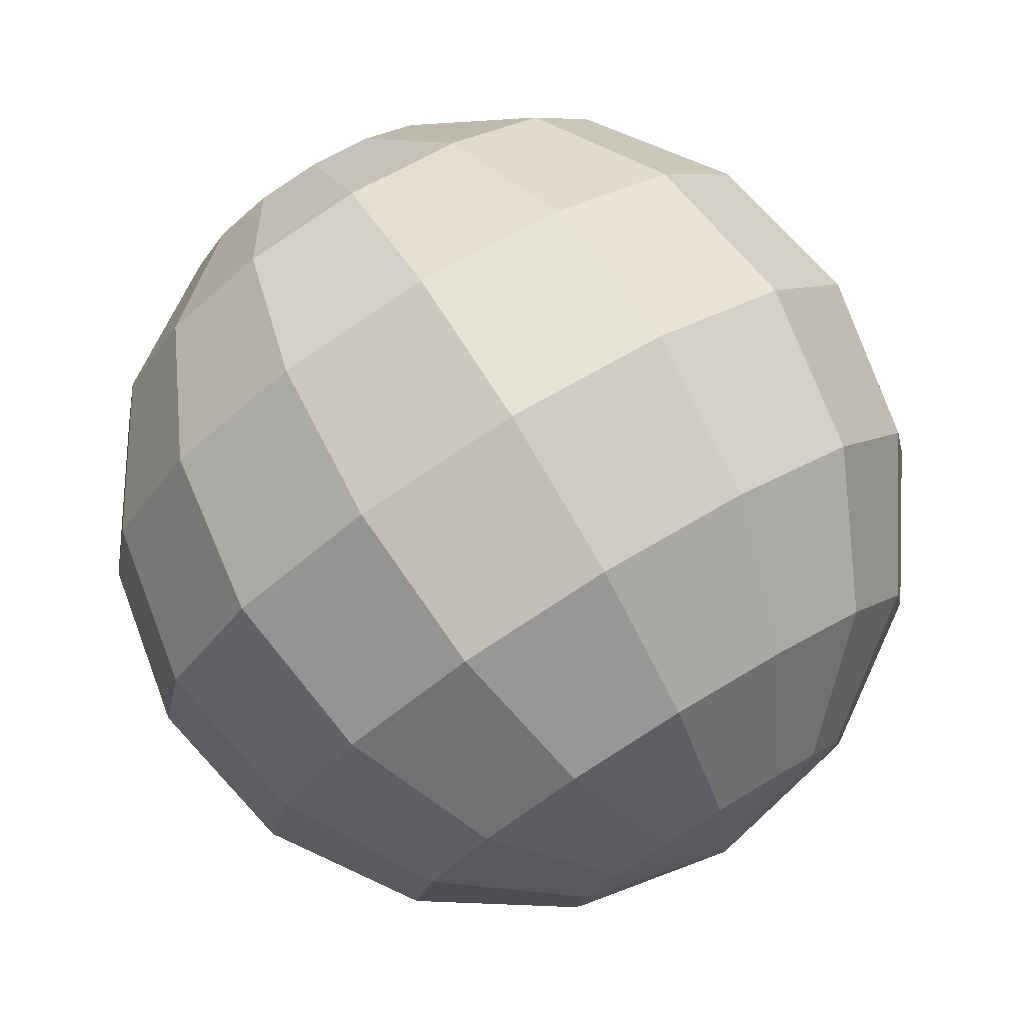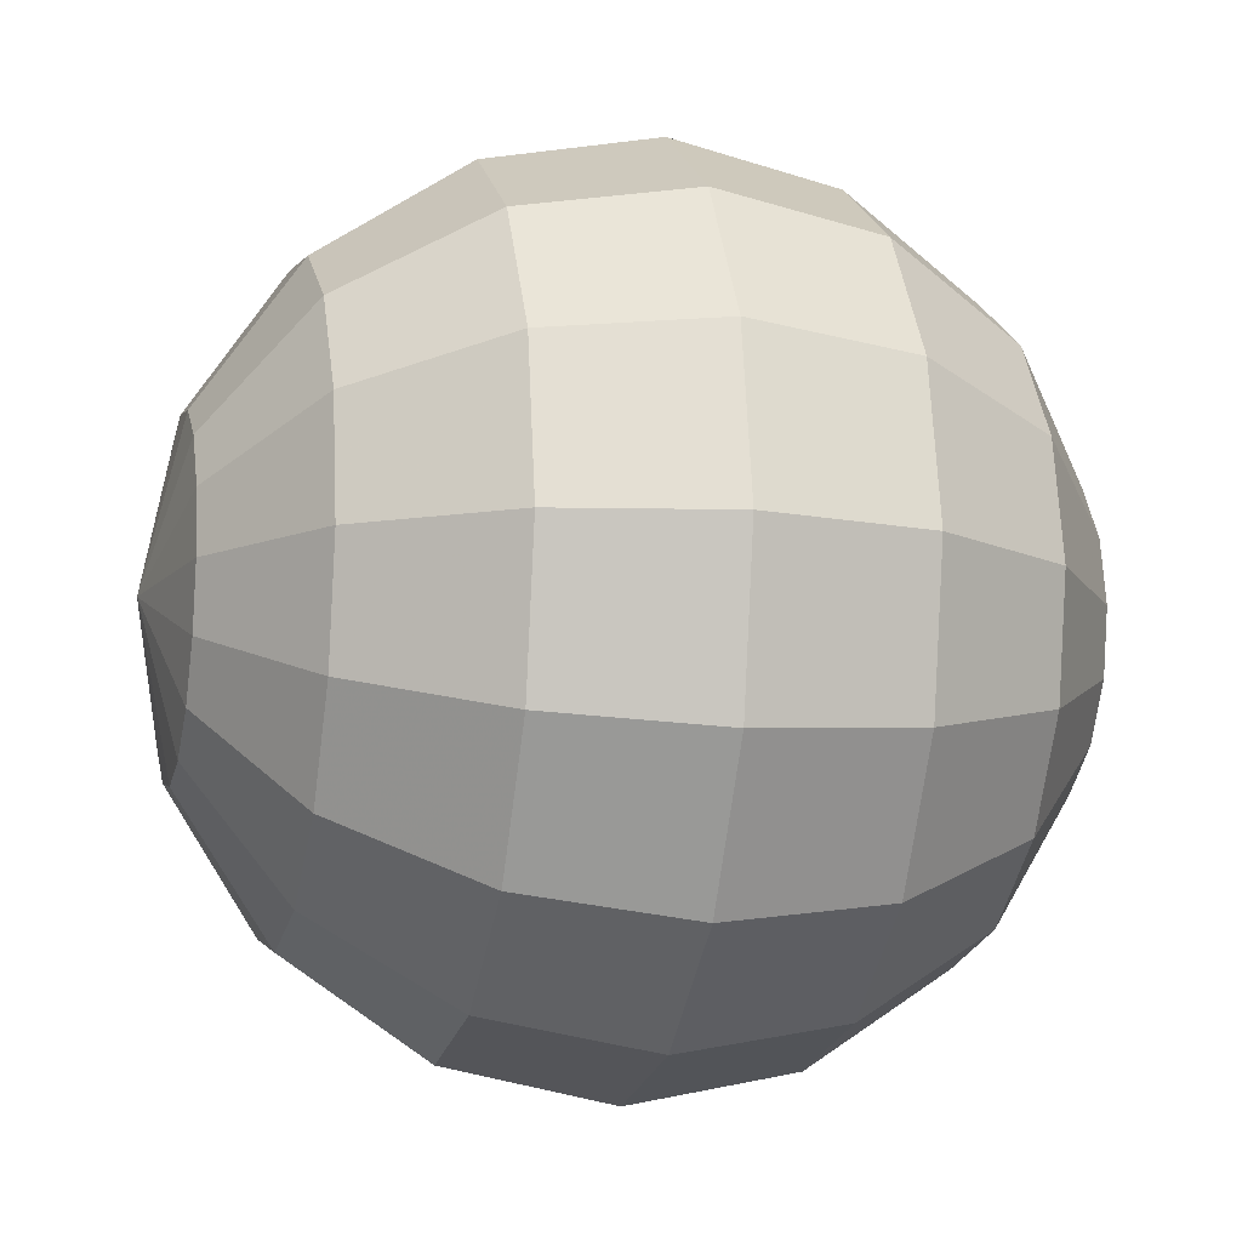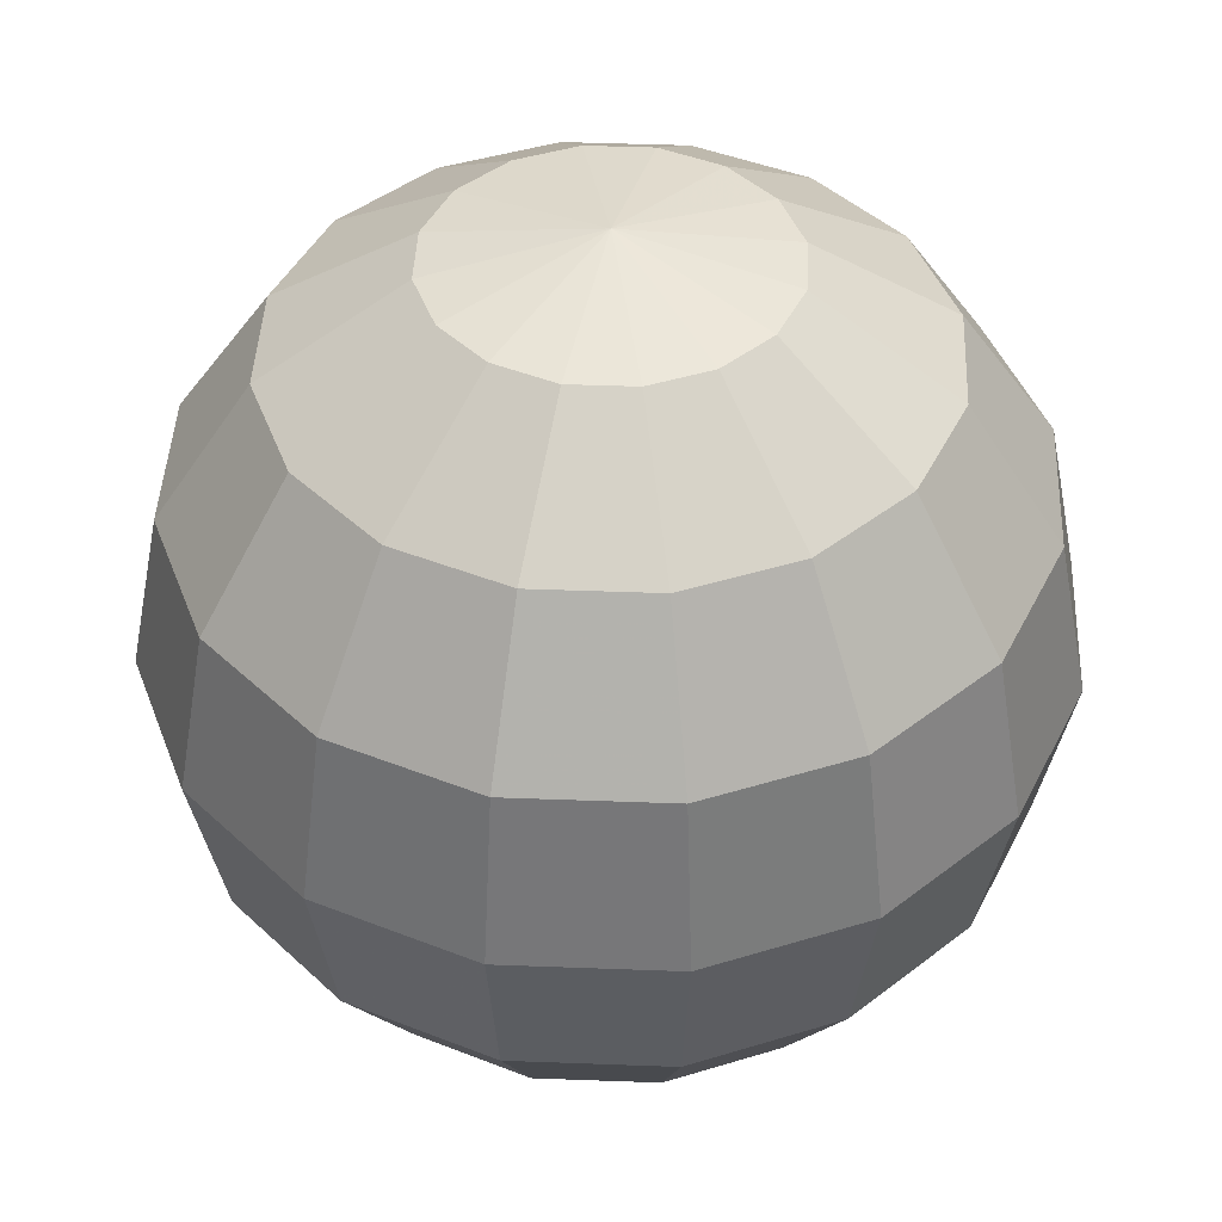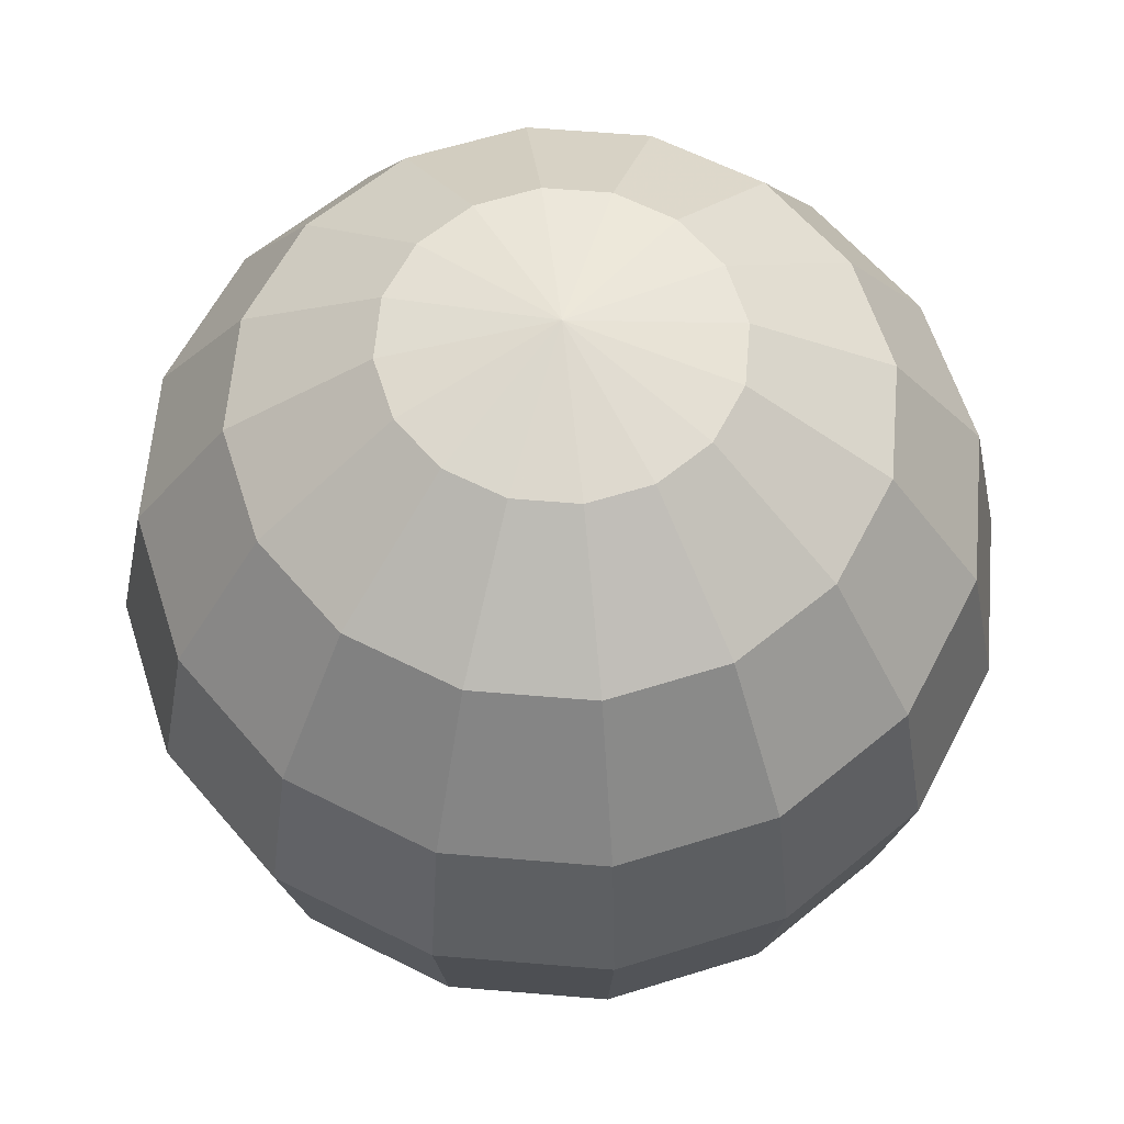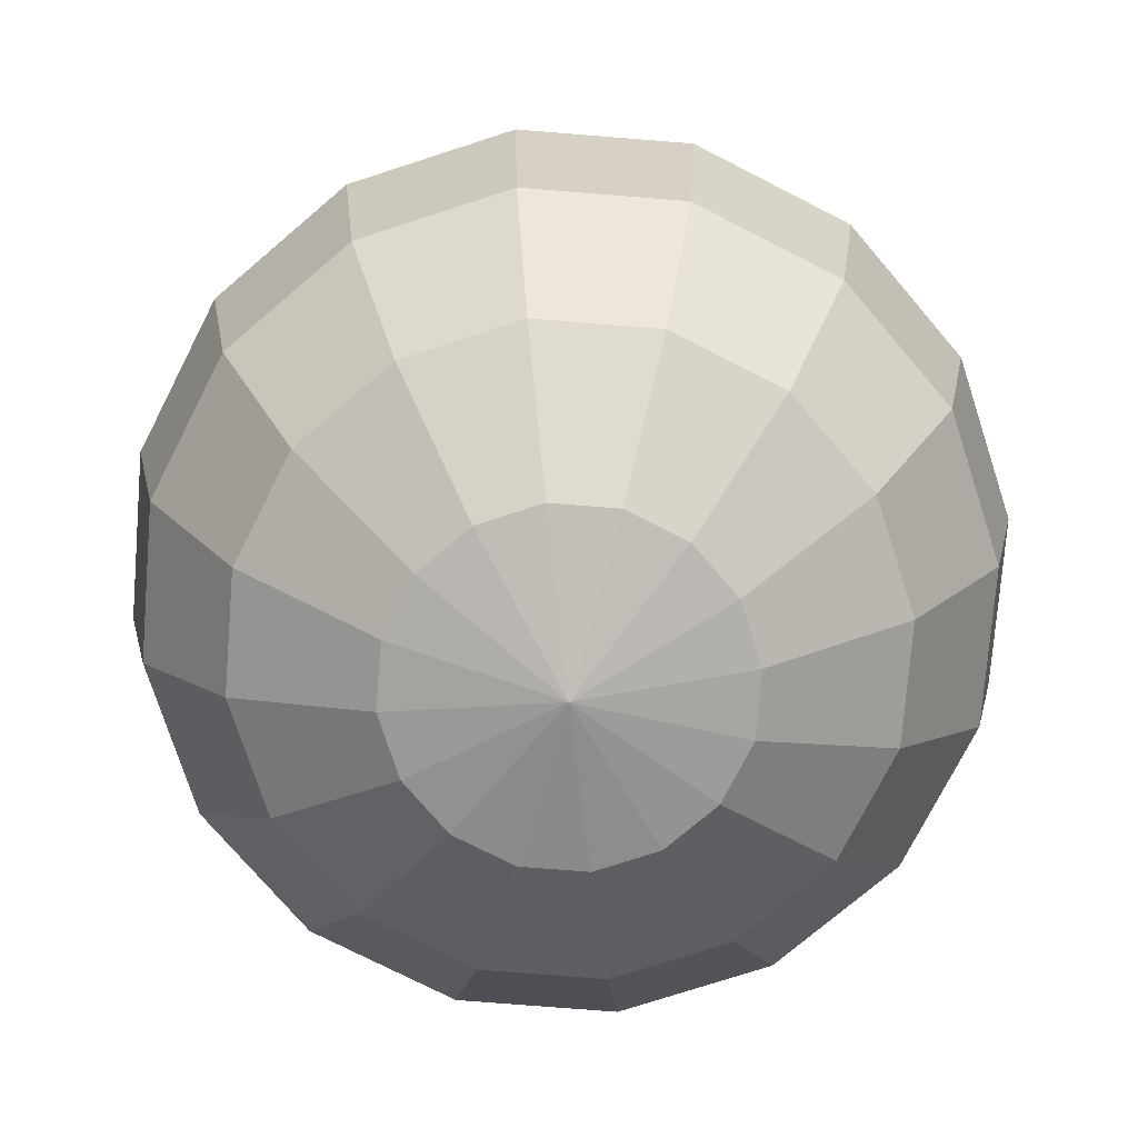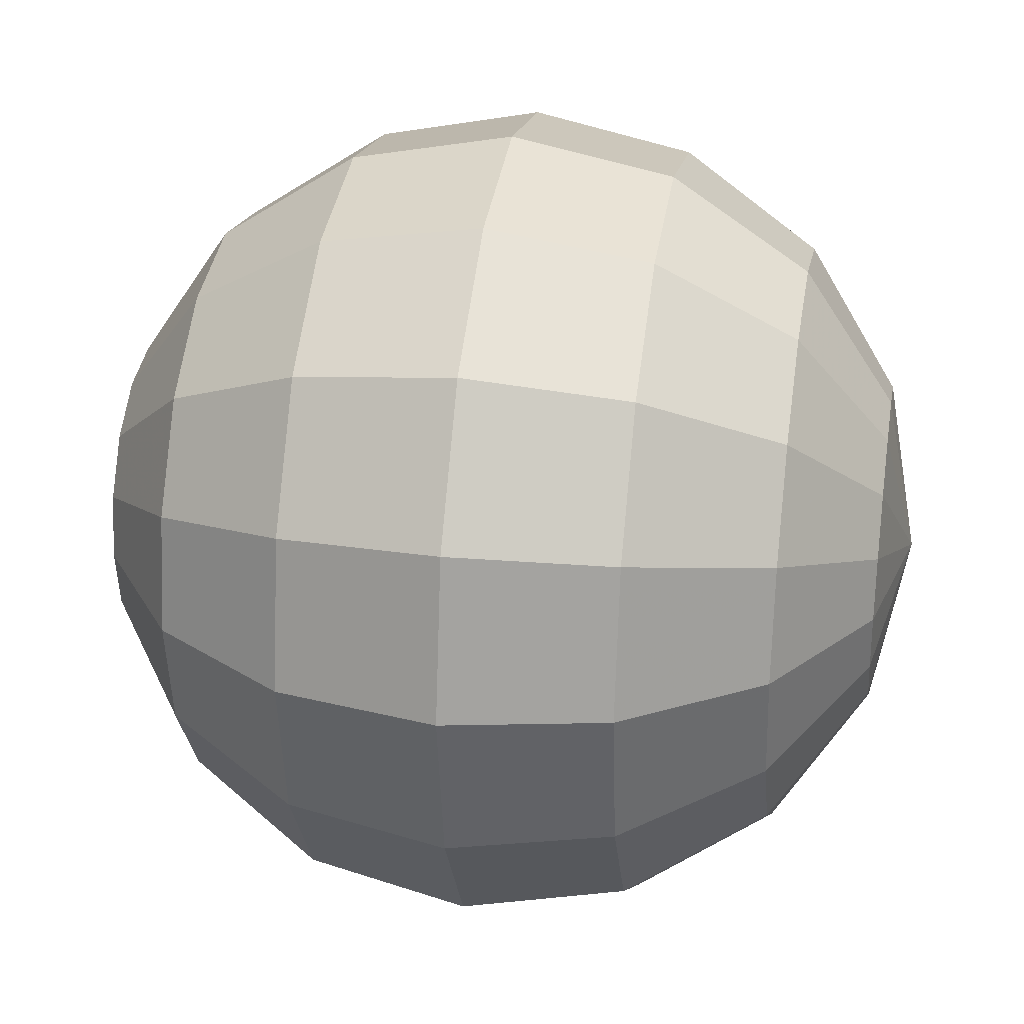
<metadata>
{"format":"obj","ext":"obj","renderer":"f3d","projection":"perspective","resolution":1024,"background":"white","views":[{"elev":78.1,"azim":148.5,"up":"+Z"},{"elev":-11.8,"azim":-103.7,"up":"+Z"},{"elev":43.5,"azim":81.3,"up":"+Y"},{"elev":61.1,"azim":173.6,"up":"+Y"},{"elev":-75.0,"azim":-38.3,"up":"+Y"},{"elev":28.4,"azim":99.6,"up":"+Z"}]}
</metadata>
<code>
o Object.1
v 9.72 23.47 0
v 16.59 17.96 6.873
v 17.96 17.96 0
v 16.59 17.96 -6.873
v 8.98 23.47 -3.72
v 1e-06 25.4 0
v 8.98 23.47 3.72
v 6.873 23.47 6.873
v 12.7 17.96 12.7
v 6.873 17.96 16.59
v 16.59 9.72 16.59
v 8.98 9.72 21.68
v 1e-06 9.72 23.47
v 9.72 0 23.47
v 1e-06 0 25.4
v -9.72 0 23.47
v 1e-06 -9.72 23.47
v -8.98 -9.72 21.68
v -16.59 -9.72 16.59
v -6.873 -17.96 16.59
v -12.7 -17.96 12.7
v -16.59 -17.96 6.873
v -6.873 -23.47 6.873
v -8.98 -23.47 3.72
v -9.72 -23.47 0
v 1e-06 -25.4 0
v -8.98 -23.47 -3.72
v -16.59 -17.96 -6.873
v -6.873 -23.47 -6.873
v -12.7 -17.96 -12.7
v -16.59 -9.72 -16.59
v -6.873 -17.96 -16.59
v -8.98 -9.72 -21.68
v -9.72 0 -23.47
v 1e-06 -9.72 -23.47
v 1e-06 0 -25.4
v 1e-06 9.72 -23.47
v 9.72 0 -23.47
v 8.98 9.72 -21.68
v 6.873 17.96 -16.59
v 16.59 9.72 -16.59
v 12.7 17.96 -12.7
v 6.873 23.47 -6.873
v 3.72 23.47 -8.98
v 1e-06 23.47 -9.72
v -3.72 23.47 -8.98
v -6.873 17.96 -16.59
v -6.873 23.47 -6.873
v -12.7 17.96 -12.7
v -16.59 17.96 -6.873
v -8.98 23.47 -3.72
v -9.72 23.47 0
v -8.98 23.47 3.72
v -16.59 17.96 6.873
v -6.873 23.47 6.873
v -12.7 17.96 12.7
v -6.873 17.96 16.59
v -3.72 23.47 8.98
v 1e-06 23.47 9.72
v 3.72 23.47 8.98
v 1e-06 17.96 17.96
v -8.98 9.72 21.68
v -16.59 9.72 16.59
v -17.96 0 17.96
v -23.47 0 9.72
v -21.68 -9.72 8.98
v -23.47 -9.72 0
v -17.96 -17.96 0
v -21.68 -9.72 -8.98
v -23.47 0 -9.72
v -17.96 0 -17.96
v -16.59 9.72 -16.59
v -8.98 9.72 -21.68
v 1e-06 17.96 -17.96
v -21.68 9.72 -8.98
v -23.47 9.72 0
v -17.96 17.96 0
v -21.68 9.72 8.98
v -25.4 0 0
v 21.68 9.72 -8.98
v 23.47 9.72 0
v 23.47 0 -9.72
v 25.4 0 0
v 23.47 0 9.72
v 23.47 -9.72 0
v 21.68 -9.72 8.98
v 16.59 -9.72 16.59
v 16.59 -17.96 6.873
v 12.7 -17.96 12.7
v 6.873 -17.96 16.59
v 6.873 -23.47 6.873
v 3.72 -23.47 8.98
v 1e-06 -23.47 9.72
v -3.72 -23.47 8.98
v 1e-06 -17.96 17.96
v 8.98 -9.72 21.68
v 17.96 0 17.96
v 21.68 9.72 8.98
v 8.98 -23.47 3.72
v 9.72 -23.47 0
v 17.96 -17.96 0
v 16.59 -17.96 -6.873
v 21.68 -9.72 -8.98
v 16.59 -9.72 -16.59
v 17.96 0 -17.96
v 8.98 -9.72 -21.68
v 6.873 -17.96 -16.59
v 1e-06 -17.96 -17.96
v 1e-06 -23.47 -9.72
v -3.72 -23.47 -8.98
v 3.72 -23.47 -8.98
v 6.873 -23.47 -6.873
v 12.7 -17.96 -12.7
v 8.98 -23.47 -3.72
f 1 2 3
f 3 4 1
f 1 4 5
f 5 6 1
f 1 6 7
f 7 6 8
f 8 2 7
f 9 2 8
f 8 10 9
f 10 11 9
f 12 11 10
f 10 13 12
f 13 14 12
f 15 14 13
f 13 16 15
f 16 17 15
f 18 17 16
f 16 19 18
f 19 20 18
f 21 20 19
f 19 22 21
f 22 23 21
f 24 23 22
f 22 25 24
f 25 26 24
f 27 26 25
f 27 25 28
f 28 29 27
f 30 29 28
f 30 28 31
f 31 32 30
f 33 32 31
f 33 31 34
f 34 35 33
f 36 35 34
f 36 34 37
f 37 38 36
f 39 38 37
f 39 37 40
f 40 41 39
f 42 41 40
f 42 40 43
f 43 4 42
f 43 40 44
f 44 6 43
f 45 6 44
f 46 6 45
f 45 47 46
f 46 47 48
f 48 47 49
f 49 50 48
f 48 50 51
f 51 6 48
f 52 6 51
f 53 6 52
f 52 54 53
f 53 54 55
f 55 54 56
f 56 57 55
f 55 57 58
f 58 6 55
f 59 6 58
f 60 6 59
f 59 10 60
f 61 10 59
f 59 57 61
f 57 13 61
f 62 13 57
f 57 63 62
f 63 16 62
f 64 16 63
f 63 65 64
f 65 19 64
f 66 19 65
f 65 67 66
f 67 22 66
f 68 22 67
f 67 28 68
f 69 28 67
f 69 67 70
f 70 31 69
f 71 31 70
f 71 70 72
f 72 34 71
f 73 34 72
f 73 72 47
f 47 37 73
f 74 37 47
f 72 70 75
f 50 72 75
f 75 76 50
f 50 76 77
f 52 50 77
f 77 76 54
f 54 76 78
f 78 63 54
f 76 65 78
f 79 65 76
f 76 70 79
f 75 70 76
f 70 67 79
f 79 67 65
f 78 65 63
f 58 57 59
f 56 63 57
f 54 63 56
f 77 54 52
f 55 6 53
f 51 50 52
f 49 72 50
f 47 72 49
f 74 47 45
f 45 40 74
f 48 6 46
f 44 40 45
f 4 41 42
f 80 41 4
f 4 81 80
f 81 82 80
f 83 82 81
f 81 84 83
f 84 85 83
f 86 85 84
f 84 87 86
f 87 88 86
f 89 88 87
f 87 90 89
f 90 91 89
f 92 91 90
f 90 93 92
f 93 26 92
f 94 26 93
f 94 93 20
f 20 23 94
f 20 93 95
f 17 20 95
f 95 90 17
f 17 90 96
f 14 17 96
f 96 87 14
f 14 87 97
f 11 14 97
f 97 84 11
f 11 84 98
f 2 11 98
f 98 81 2
f 23 26 94
f 95 93 90
f 92 26 91
f 91 26 99
f 88 91 99
f 99 100 88
f 88 100 101
f 85 88 101
f 101 102 85
f 85 102 103
f 82 85 103
f 103 104 82
f 82 104 105
f 41 82 105
f 105 38 41
f 105 104 38
f 38 104 106
f 106 35 38
f 106 107 35
f 35 107 108
f 108 32 35
f 108 109 32
f 32 109 110
f 110 29 32
f 110 26 29
f 109 26 110
f 111 26 109
f 111 109 107
f 107 112 111
f 113 112 107
f 113 107 104
f 104 102 113
f 102 112 113
f 114 112 102
f 102 100 114
f 100 26 114
f 114 26 112
f 112 26 111
f 107 109 108
f 104 107 106
f 103 102 104
f 101 100 102
f 99 26 100
f 96 90 87
f 89 91 88
f 97 87 84
f 86 88 85
f 98 84 81
f 83 85 82
f 80 82 41
f 40 37 74
f 41 38 39
f 37 34 73
f 38 35 36
f 34 31 71
f 35 32 33
f 31 28 69
f 32 29 30
f 28 25 68
f 29 26 27
f 68 25 22
f 24 26 23
f 66 22 19
f 21 23 20
f 64 19 16
f 18 20 17
f 62 16 13
f 15 17 14
f 61 13 10
f 12 14 11
f 60 10 8
f 9 11 2
f 8 6 60
f 43 6 5
f 5 4 43
f 3 81 4
f 2 81 3
f 7 2 1

</code>
